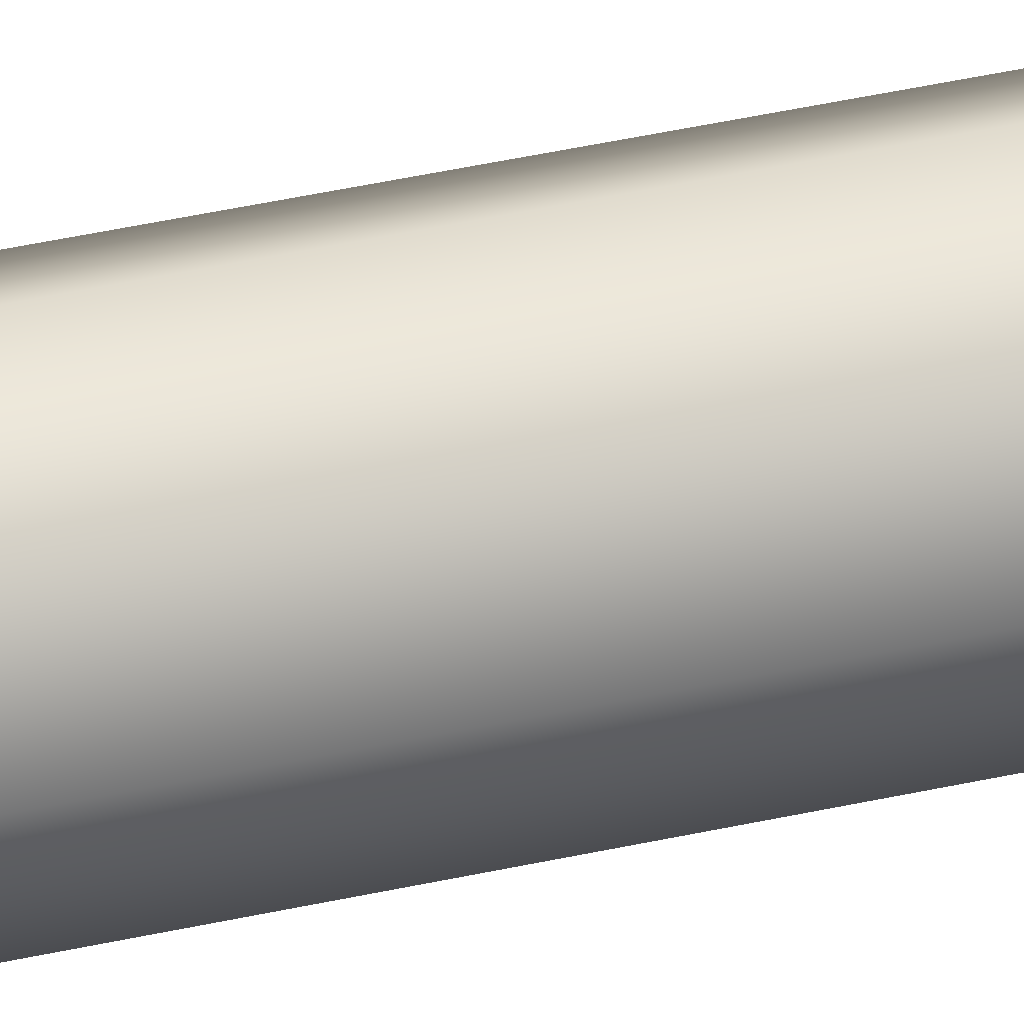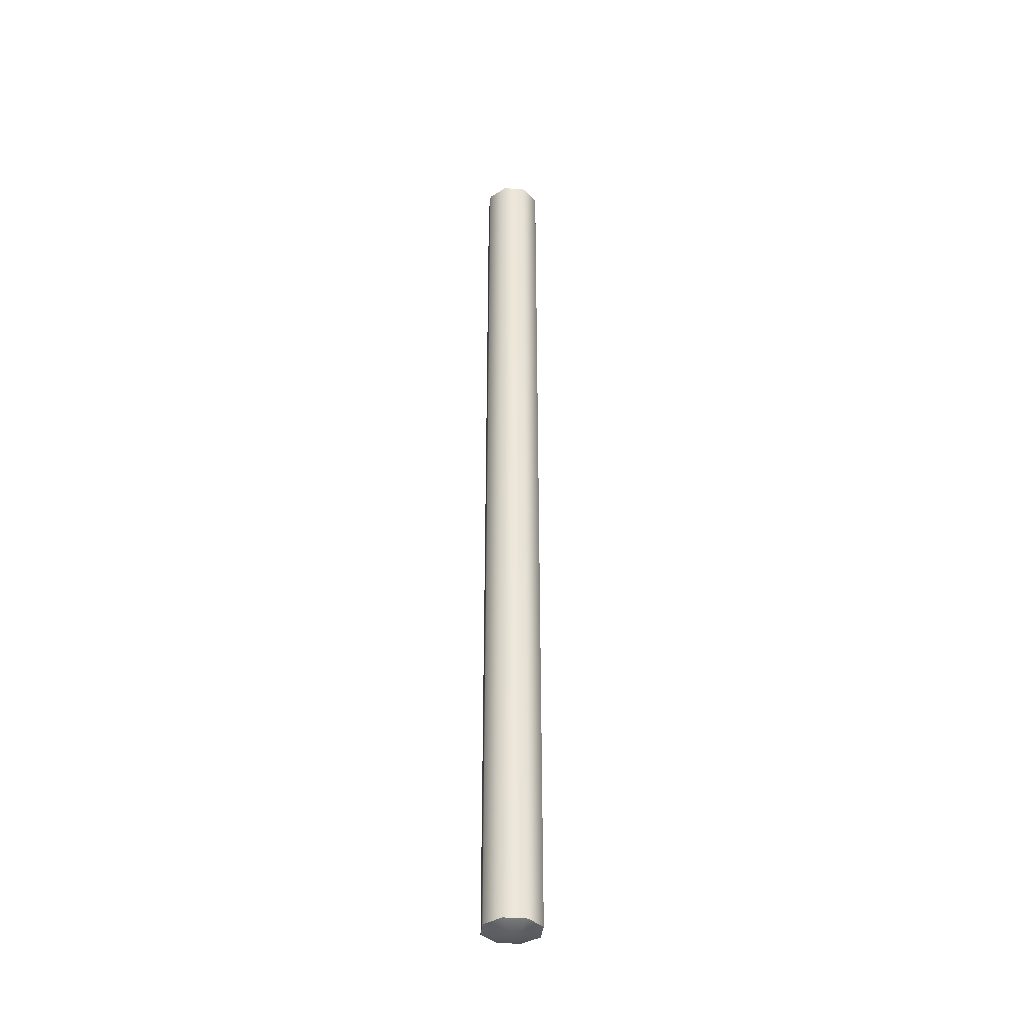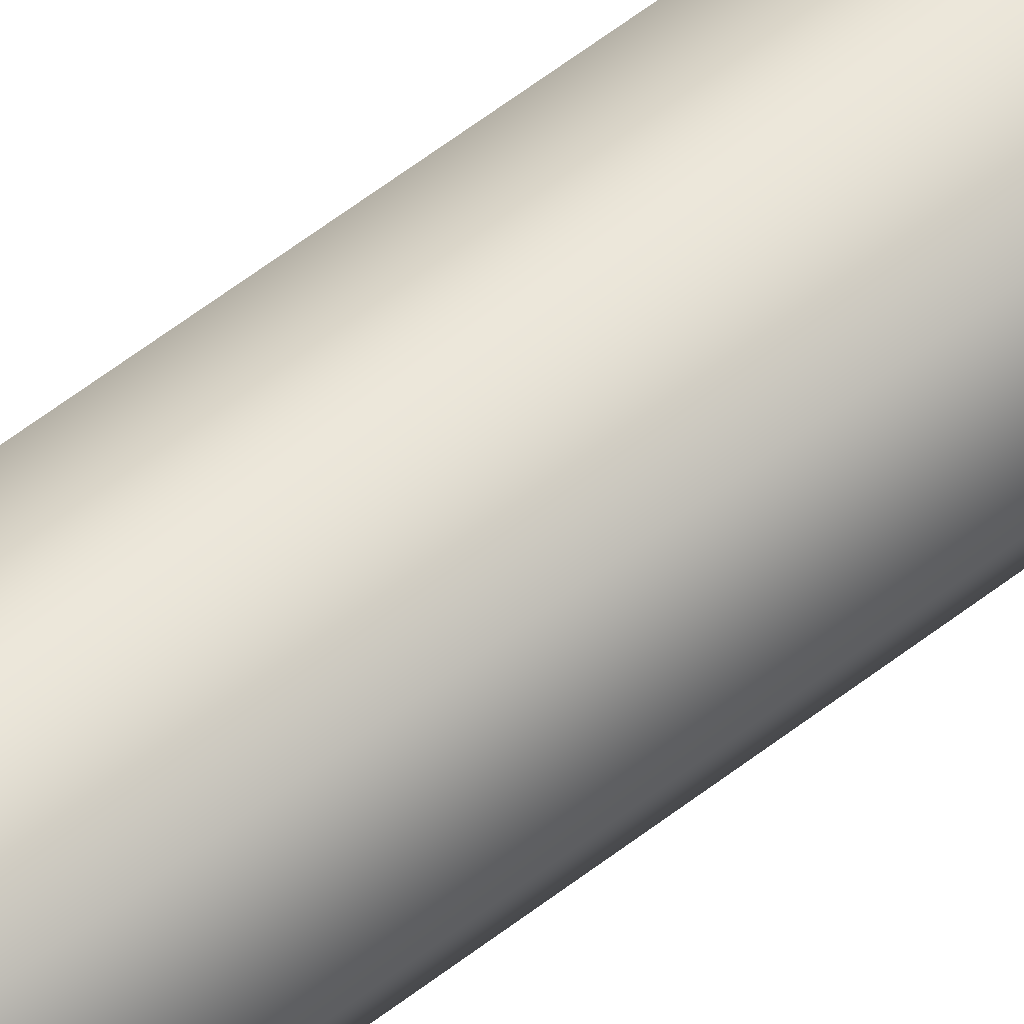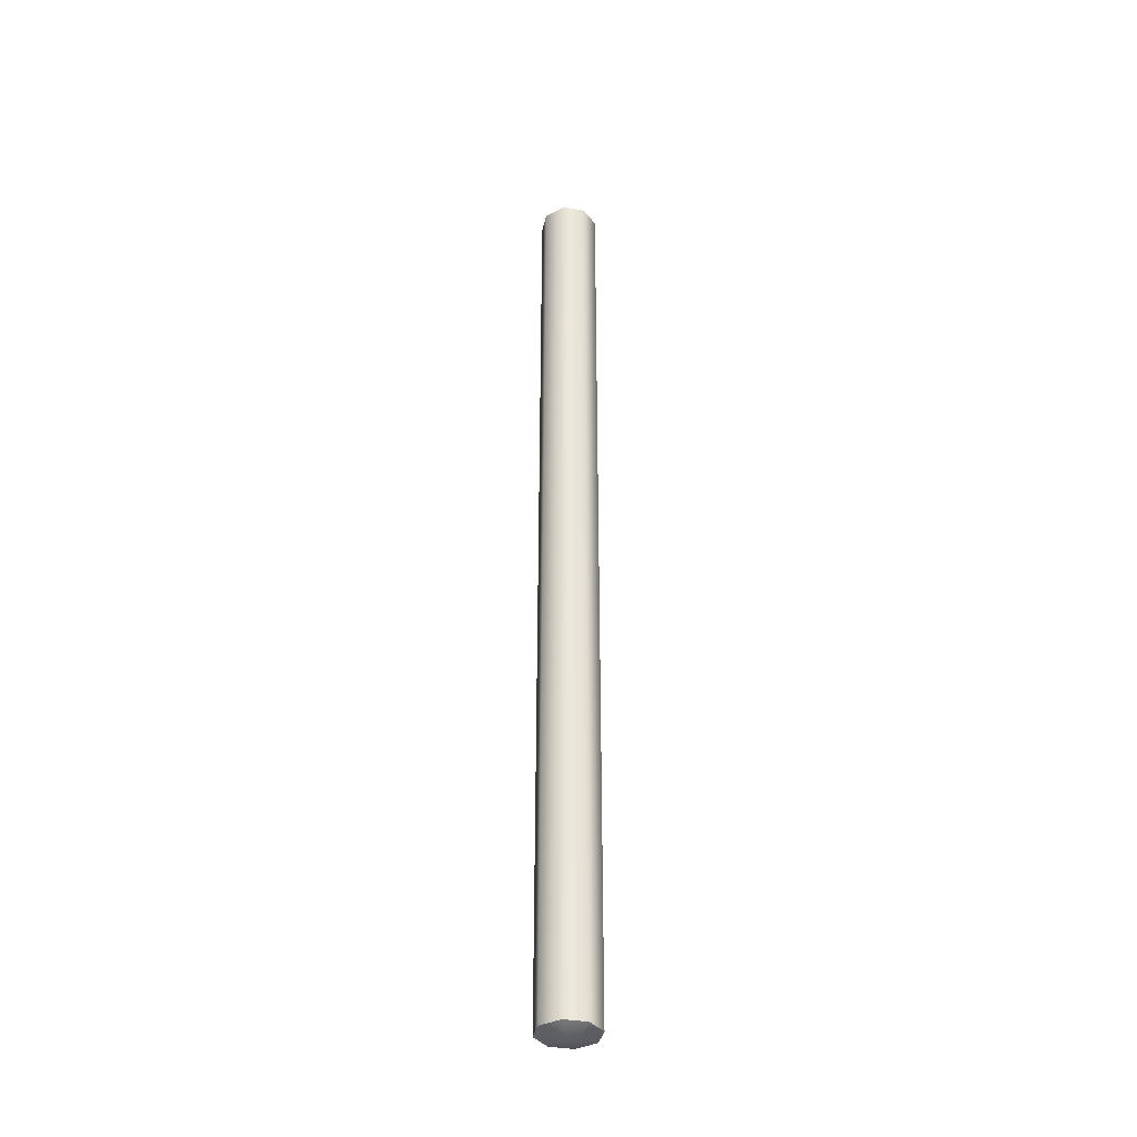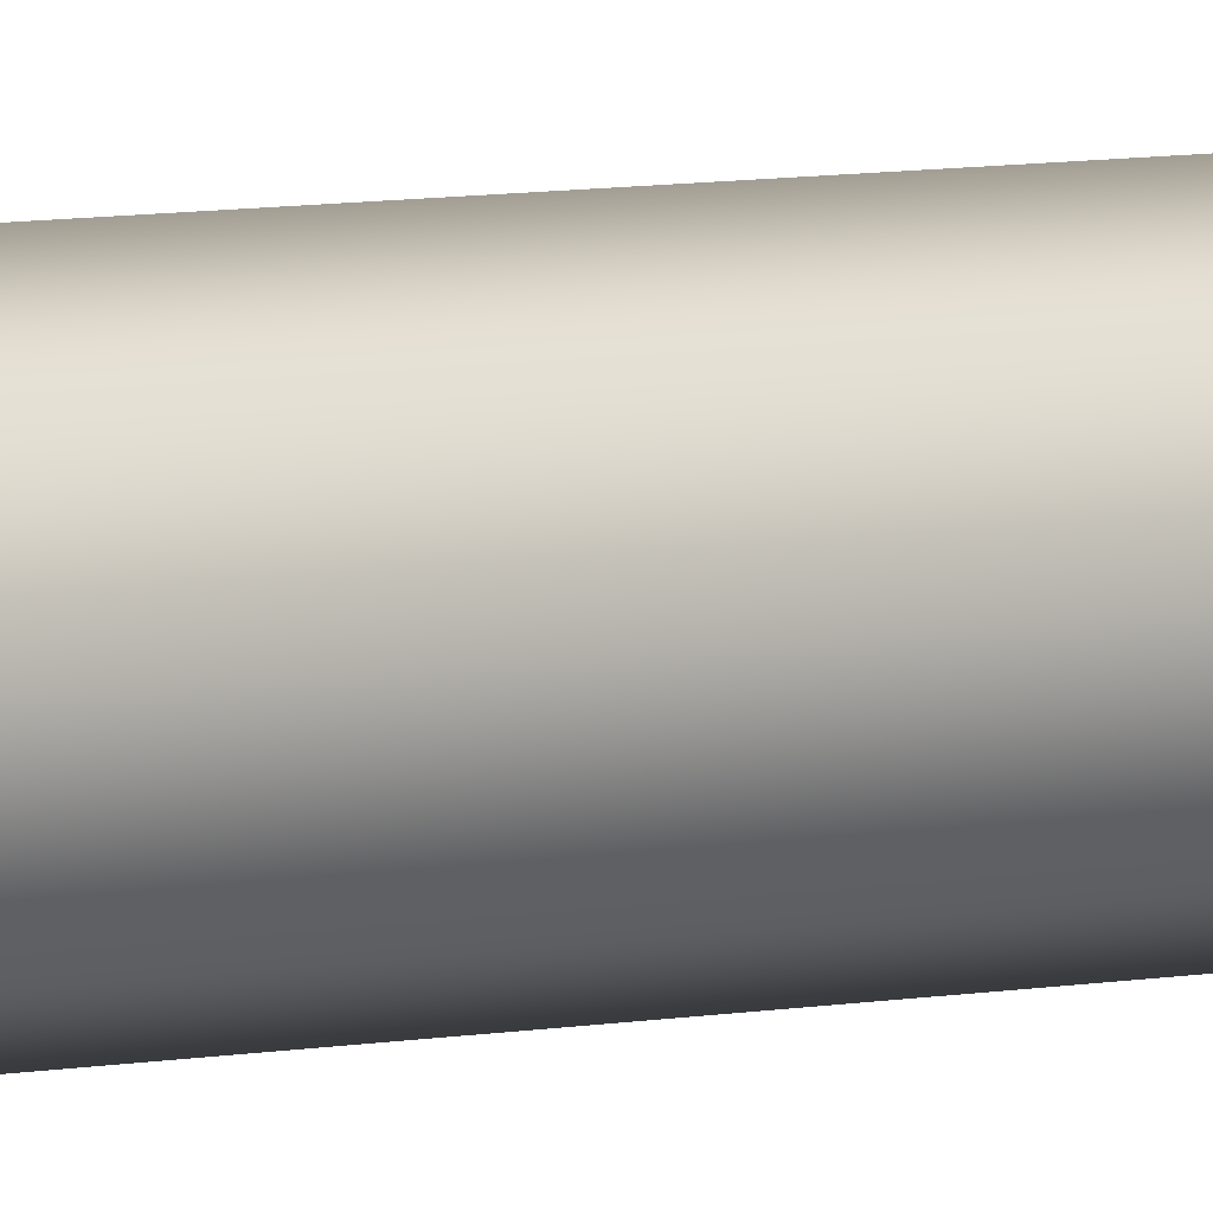
<metadata>
{"format":"obj","ext":"obj","renderer":"f3d","projection":"perspective","resolution":1024,"background":"white","views":[{"elev":33.5,"azim":-108.2,"up":"+Y"},{"elev":-37.5,"azim":151.4,"up":"+Z"},{"elev":53.7,"azim":49.6,"up":"+Y"},{"elev":-37.3,"azim":55.4,"up":"+Z"},{"elev":4.9,"azim":-129.4,"up":"+Y"}]}
</metadata>
<code>
o Alniyat_Antenna_2_3_2_Arm
v 0.0125 1.582e-17 0.0125
v 0.008839 -0.008839 0.0125
v 2.327e-18 -0.0125 0.0125
v -0.008839 -0.008839 0.0125
v -0.0125 1.429e-17 0.0125
v -0.008839 0.008839 0.0125
v -7.35e-19 0.0125 0.0125
v 0.008839 0.008839 0.0125
v 0.0125 -8.669e-18 -0.3875
v 0.008839 -0.008839 -0.3875
v 2.327e-18 -0.0125 -0.3875
v -0.008839 -0.008839 -0.3875
v -0.0125 -1.02e-17 -0.3875
v -0.008839 0.008839 -0.3875
v -7.35e-19 0.0125 -0.3875
v 0.008839 0.008839 -0.3875
v 0.00625 -2.87e-18 -0.39
v 0.004419 -0.004419 -0.39
v 1.109e-18 -0.00625 -0.39
v -0.004419 -0.004419 -0.39
v -0.00625 -3.636e-18 -0.39
v -0.004419 0.004419 -0.39
v -4.217e-19 0.00625 -0.39
v 0.004419 0.004419 -0.39
v 0.004419 -0.004419 0.015
v 0.00625 9.376e-18 0.015
v 0.004419 0.004419 0.015
v -4.217e-19 0.00625 0.015
v -0.004419 0.004419 0.015
v -0.00625 8.611e-18 0.015
v -0.004419 -0.004419 0.015
v 1.109e-18 -0.00625 0.015
g Alniyat_Antenna_2_3_2_Arm_Alniyat_Antenna_2_3_2_Arm_auv
f 1 9 16 8
f 2 10 9 1
f 3 11 10 2
f 4 12 11 3
f 5 13 12 4
f 6 14 13 5
f 7 15 14 6
f 8 16 15 7
f 1 26 25 2
f 2 25 32 3
f 3 32 31 4
f 4 31 30 5
f 5 30 29 6
f 6 29 28 7
f 7 28 27 8
f 8 27 26 1
f 9 17 24 16
f 10 18 17 9
f 11 19 18 10
f 12 20 19 11
f 13 21 20 12
f 14 22 21 13
f 15 23 22 14
f 16 24 23 15
f 18 19 20 21 22 23 24 17
f 26 27 28 29 30 31 32 25

</code>
